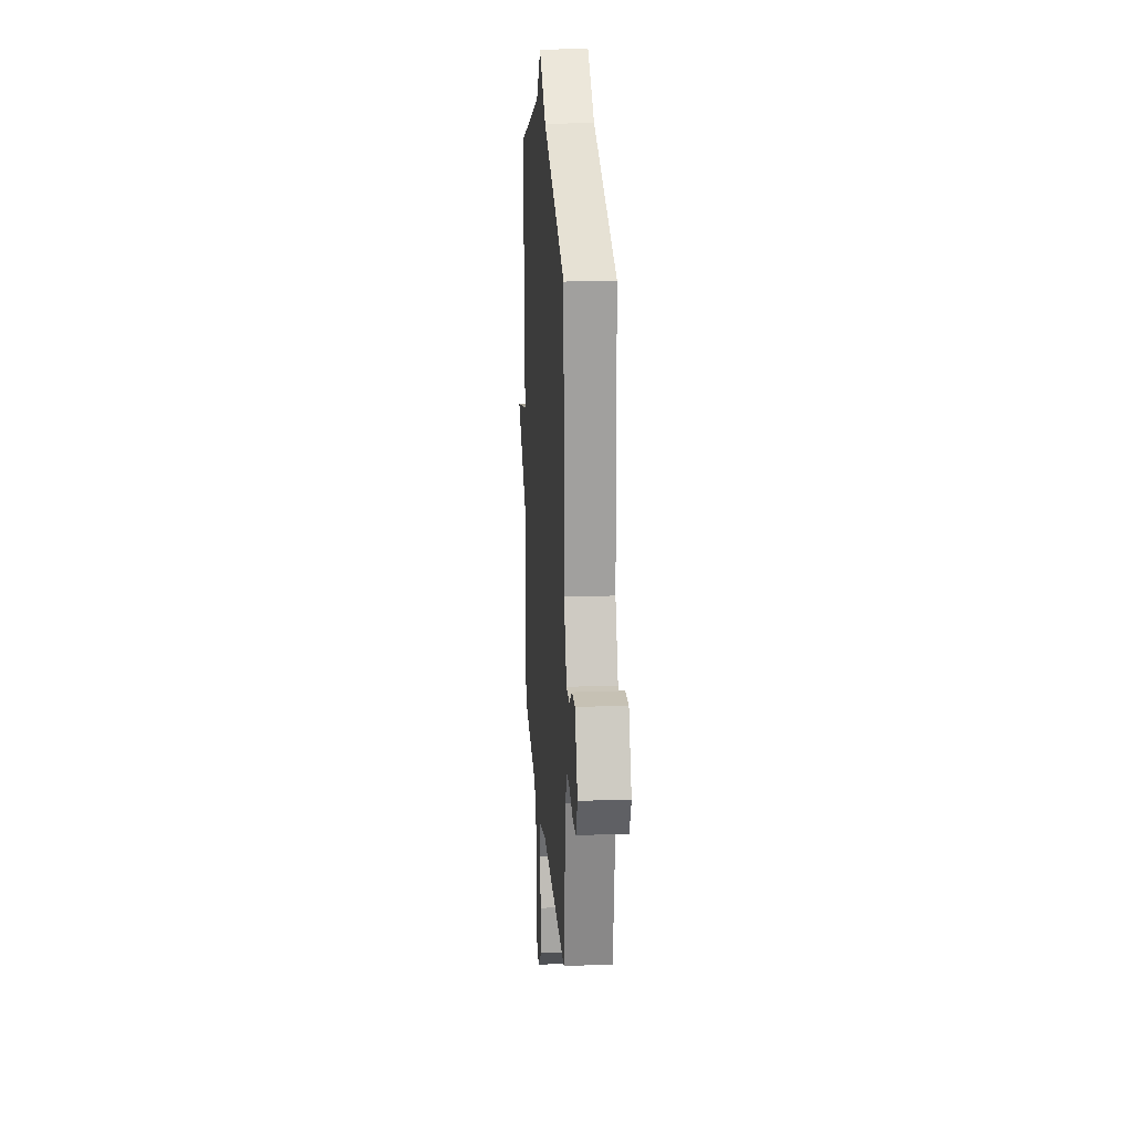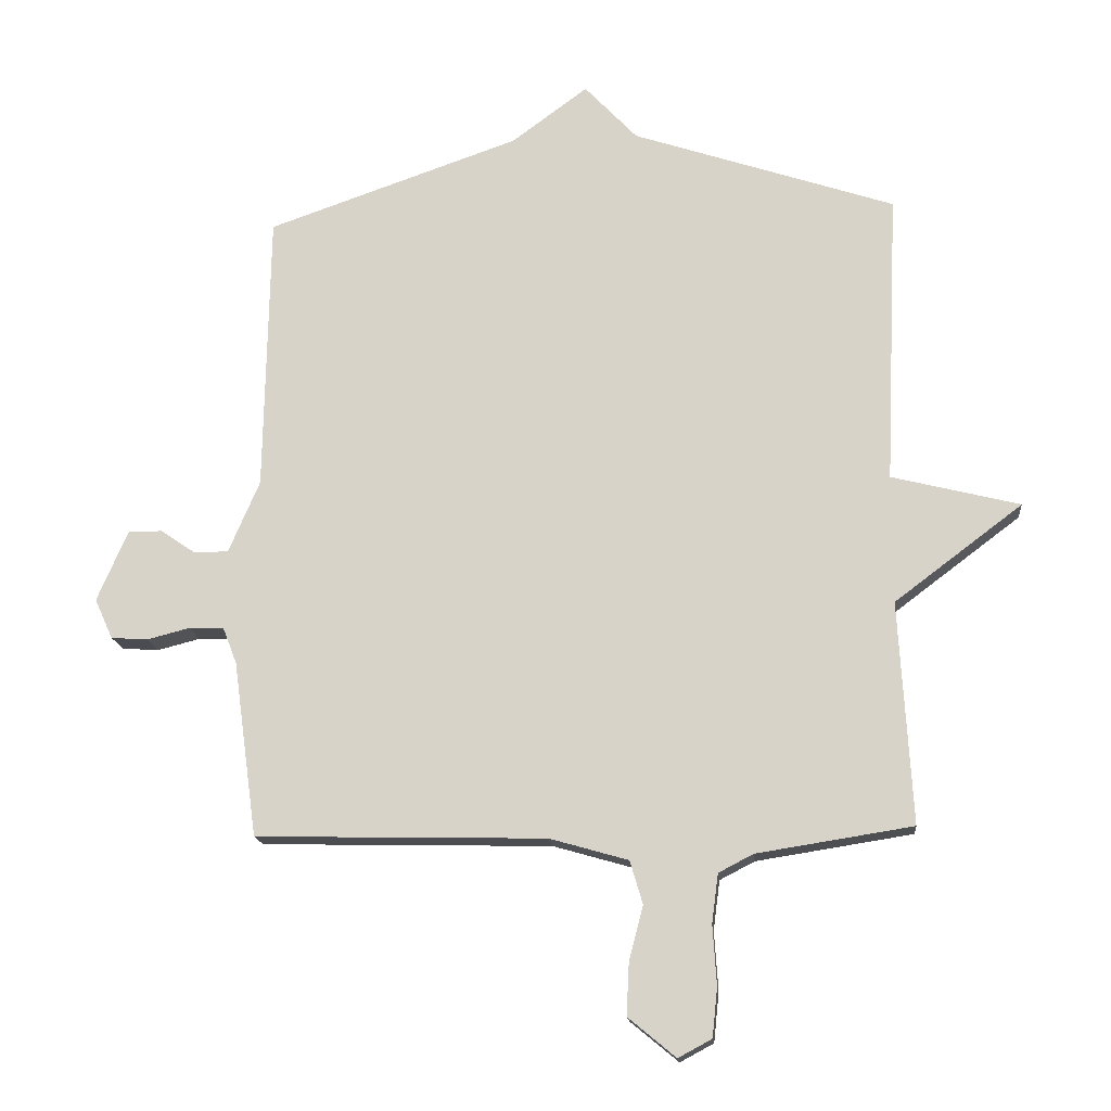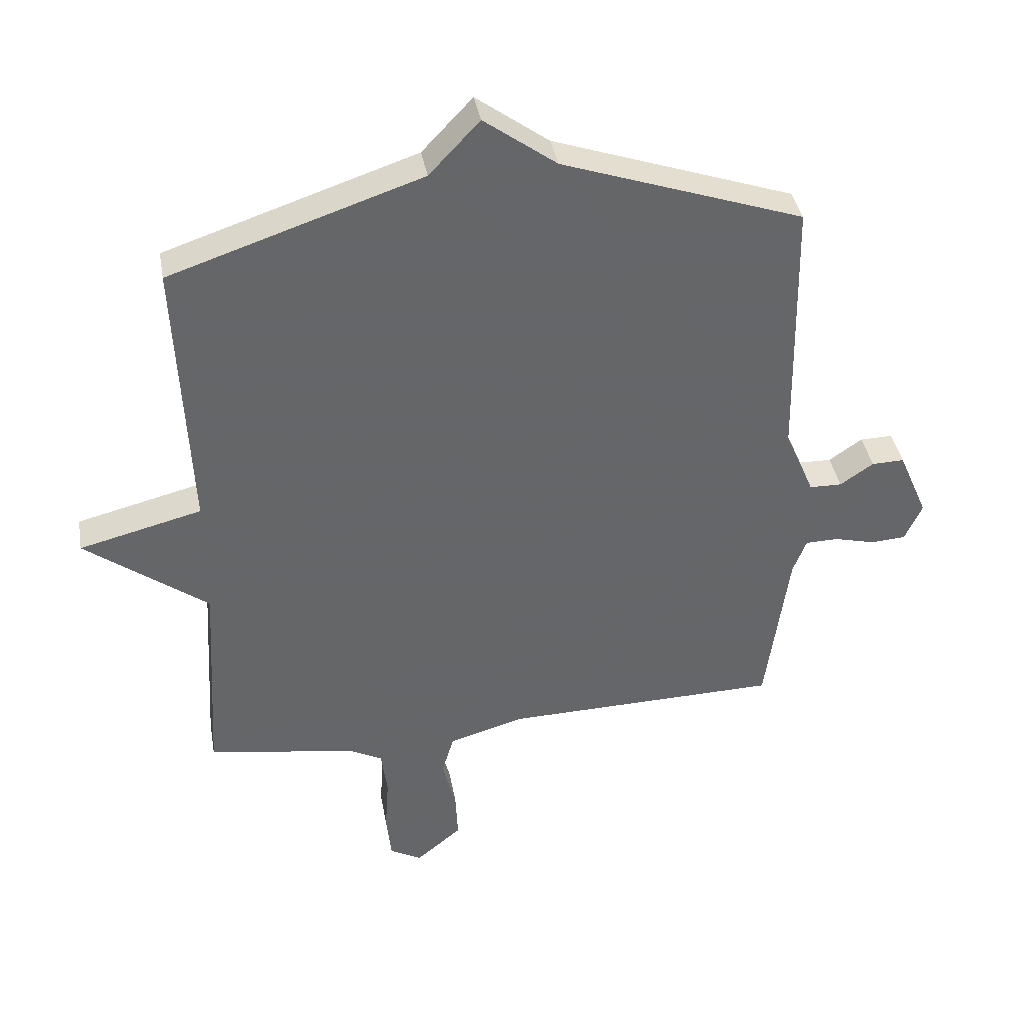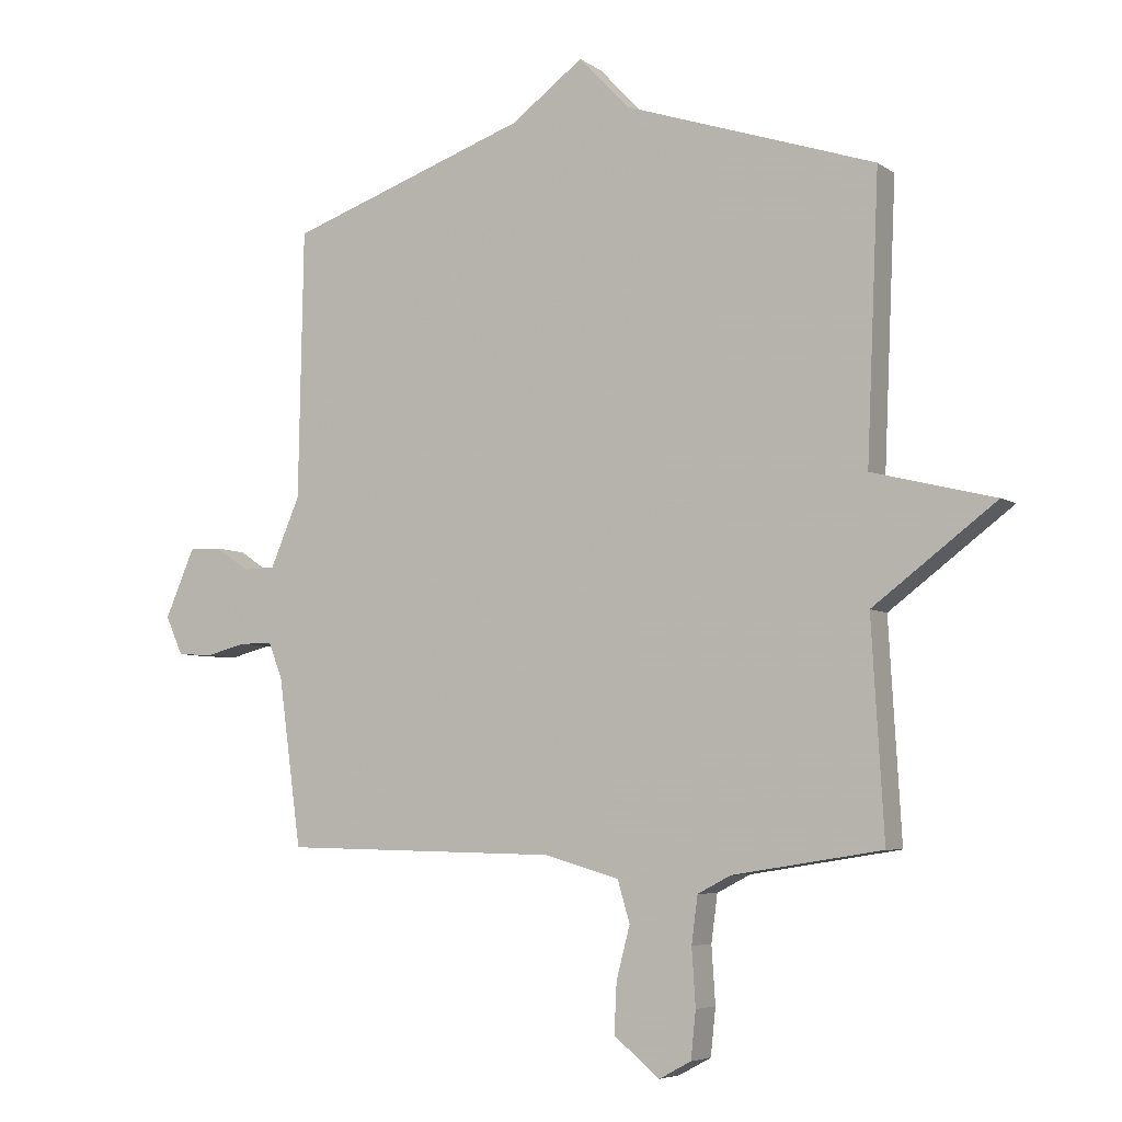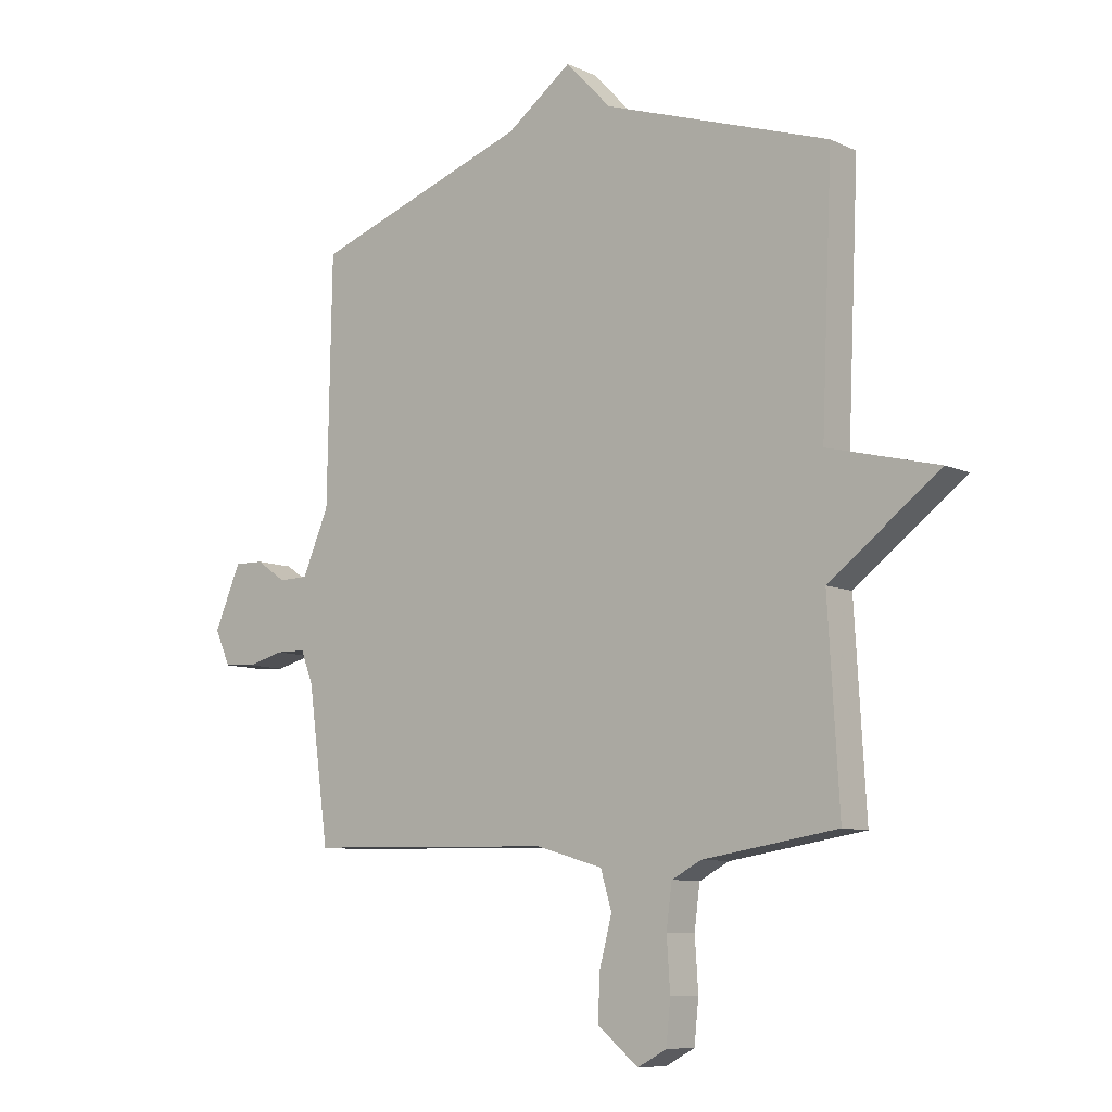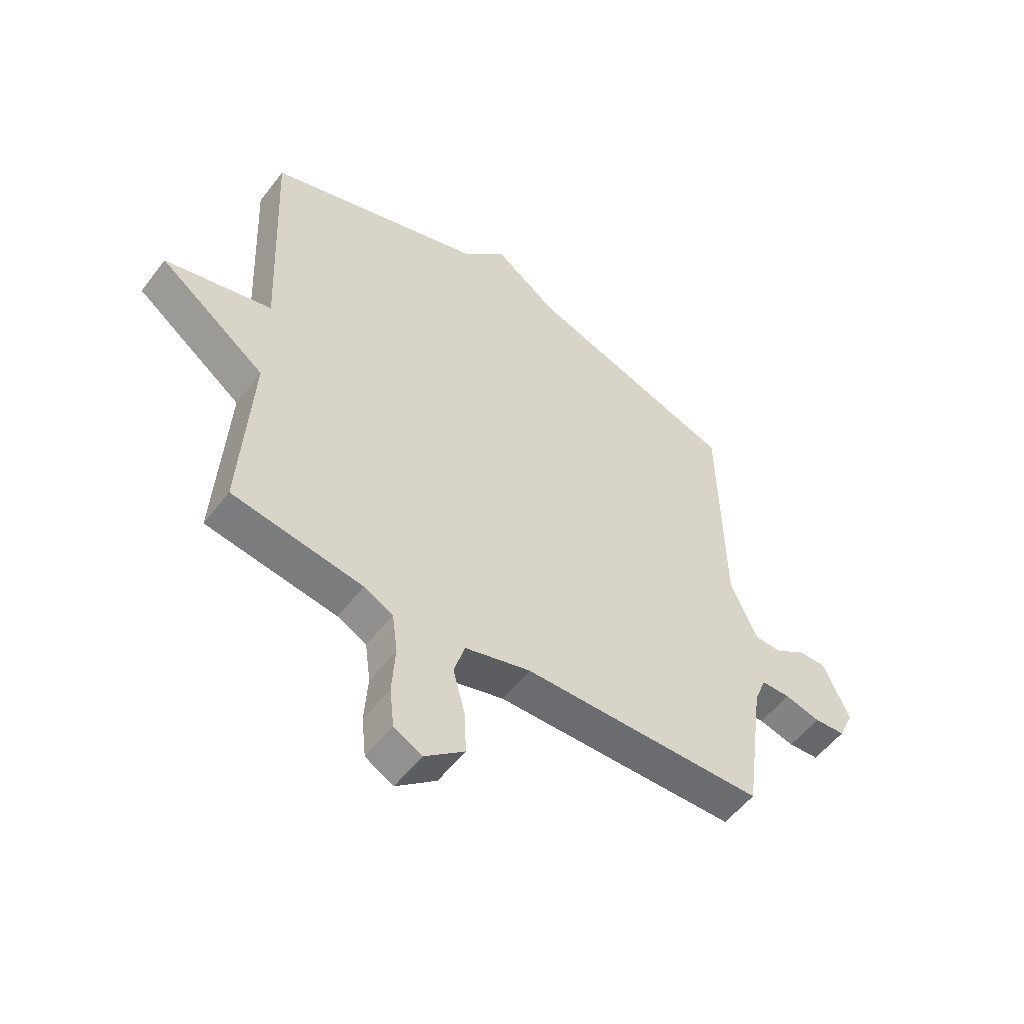
<metadata>
{"format":"obj","ext":"obj","renderer":"f3d","projection":"perspective","resolution":1024,"background":"white","views":[{"elev":19.6,"azim":86.1,"up":"+Z"},{"elev":-15.9,"azim":-174.7,"up":"+Z"},{"elev":38.8,"azim":-10.0,"up":"+Z"},{"elev":-5.7,"azim":-152.1,"up":"+Z"},{"elev":-8.8,"azim":-141.0,"up":"+Z"},{"elev":-54.4,"azim":-36.7,"up":"+Z"}]}
</metadata>
<code>
v 0.5 0.07 0.5
v 0.508 0.07 0.065
v 0.556 0.07 -0.047
v 0.609 0.07 -0.048
v 0.663 0.07 -0.011
v 0.716 0.07 -0.01
v 0.764 0.07 -0.121
v 0.736 0.07 -0.183
v 0.679 0.07 -0.187
v 0.613 0.07 -0.17
v 0.559 0.07 -0.171
v 0.537 0.07 -0.228
v 0.5 0.07 -0.5
v 0.05 0.07 -0.51
v -0.072 0.07 -0.545
v -0.092 0.07 -0.612
v -0.07 0.07 -0.696
v -0.066 0.07 -0.777
v -0.14 0.07 -0.838
v -0.192 0.07 -0.81
v -0.2 0.07 -0.734
v -0.194 0.07 -0.642
v -0.204 0.07 -0.566
v -0.258 0.07 -0.538
v -0.5 0.07 -0.5
v -0.48 0.07 -0.155
v -0.679 0.07 -0.005
v -0.48 0.07 0.045
v -0.5 0.07 0.5
v -0.092 0.07 0.636
v -0.01 0.07 0.723
v 0.108 0.07 0.636
v 0.5 0 0.5
v 0.508 0 0.065
v 0.556 0 -0.047
v 0.609 0 -0.048
v 0.663 0 -0.011
v 0.716 0 -0.01
v 0.764 0 -0.121
v 0.736 0 -0.183
v 0.679 0 -0.187
v 0.613 0 -0.17
v 0.559 0 -0.171
v 0.537 0 -0.228
v 0.5 0 -0.5
v 0.05 0 -0.51
v -0.072 0 -0.545
v -0.092 0 -0.612
v -0.07 0 -0.696
v -0.066 0 -0.777
v -0.14 0 -0.838
v -0.192 0 -0.81
v -0.2 0 -0.734
v -0.194 0 -0.642
v -0.204 0 -0.566
v -0.258 0 -0.538
v -0.5 0 -0.5
v -0.48 0 -0.155
v -0.679 0 -0.005
v -0.48 0 0.045
v -0.5 0 0.5
v -0.092 0 0.636
v -0.01 0 0.723
v 0.108 0 0.636
f 30 31 32
f 32 1 2
f 30 32 2
f 29 30 2
f 28 29 2
f 28 2 3
f 27 28 3
f 26 27 3
f 26 3 4
f 25 26 4
f 24 25 4
f 23 24 4
f 20 21 22
f 19 20 22
f 18 19 22
f 17 18 22
f 16 17 22
f 15 16 22 23
f 14 15 23 4
f 12 13 14
f 11 12 14
f 8 9 10
f 7 8 10
f 6 7 10
f 5 6 10
f 4 5 10
f 4 10 11
f 4 11 14
f 64 63 62
f 34 33 64
f 34 64 62
f 34 62 61
f 34 61 60
f 35 34 60
f 35 60 59
f 35 59 58
f 36 35 58
f 36 58 57
f 36 57 56
f 36 56 55
f 54 53 52
f 54 52 51
f 54 51 50
f 54 50 49
f 54 49 48
f 55 54 48 47
f 36 55 47 46
f 46 45 44
f 46 44 43
f 42 41 40
f 42 40 39
f 42 39 38
f 42 38 37
f 42 37 36
f 43 42 36
f 46 43 36
f 1 33 34 2
f 2 34 35 3
f 3 35 36 4
f 4 36 37 5
f 5 37 38 6
f 6 38 39 7
f 7 39 40 8
f 8 40 41 9
f 9 41 42 10
f 10 42 43 11
f 11 43 44 12
f 12 44 45 13
f 13 45 46 14
f 14 46 47 15
f 15 47 48 16
f 16 48 49 17
f 17 49 50 18
f 18 50 51 19
f 19 51 52 20
f 20 52 53 21
f 21 53 54 22
f 22 54 55 23
f 23 55 56 24
f 24 56 57 25
f 25 57 58 26
f 26 58 59 27
f 27 59 60 28
f 28 60 61 29
f 29 61 62 30
f 30 62 63 31
f 31 63 64 32
f 32 64 33 1

</code>
